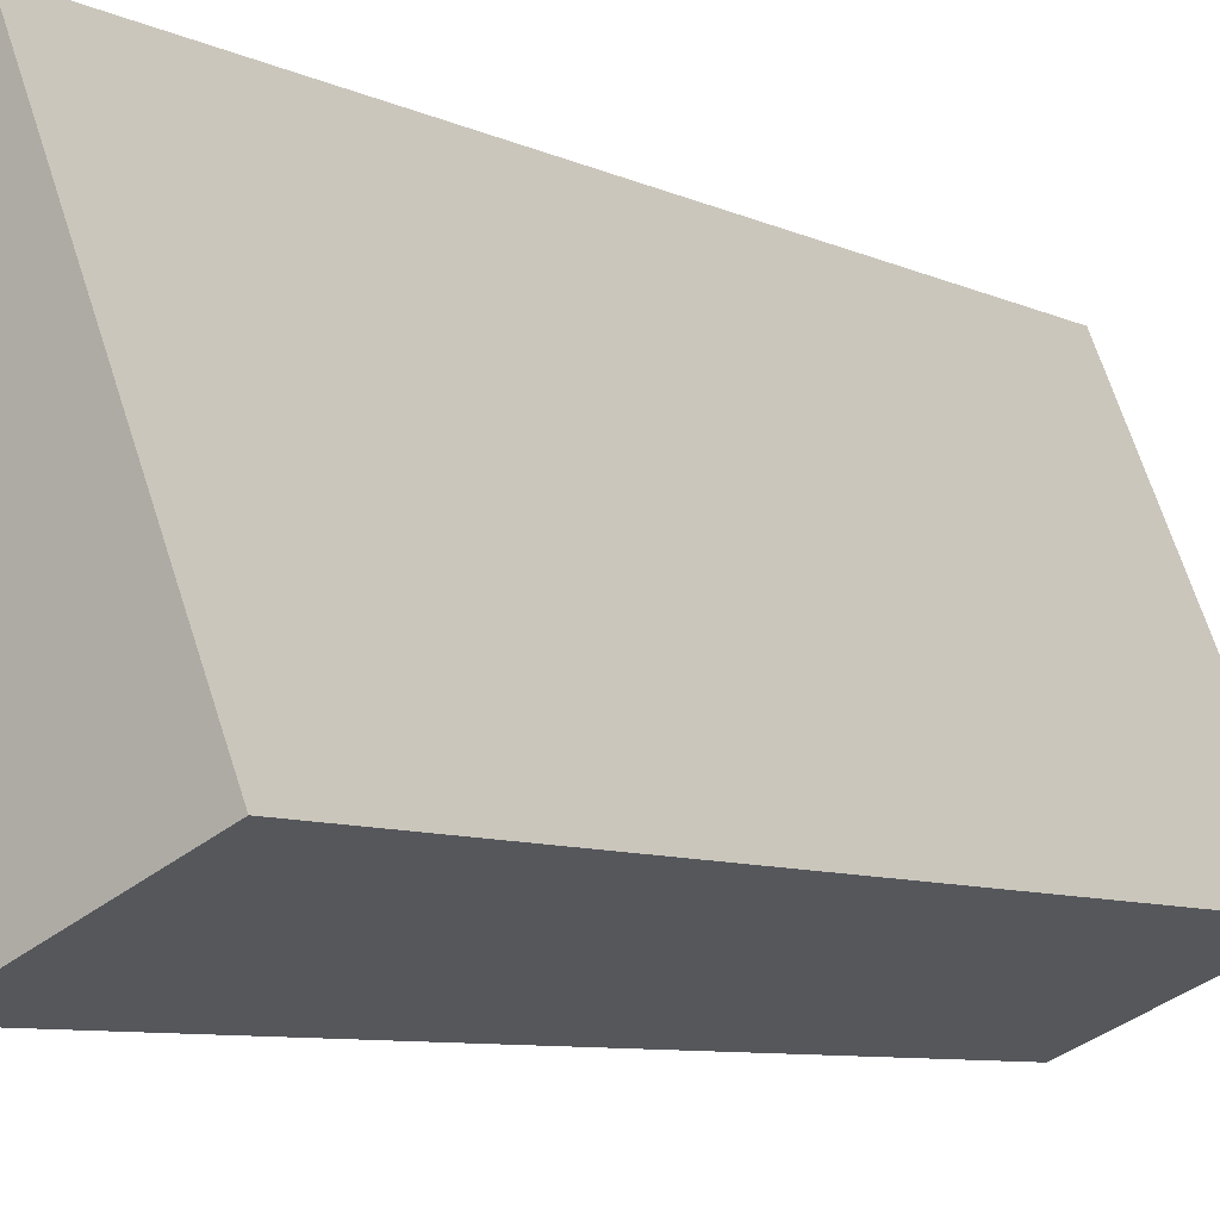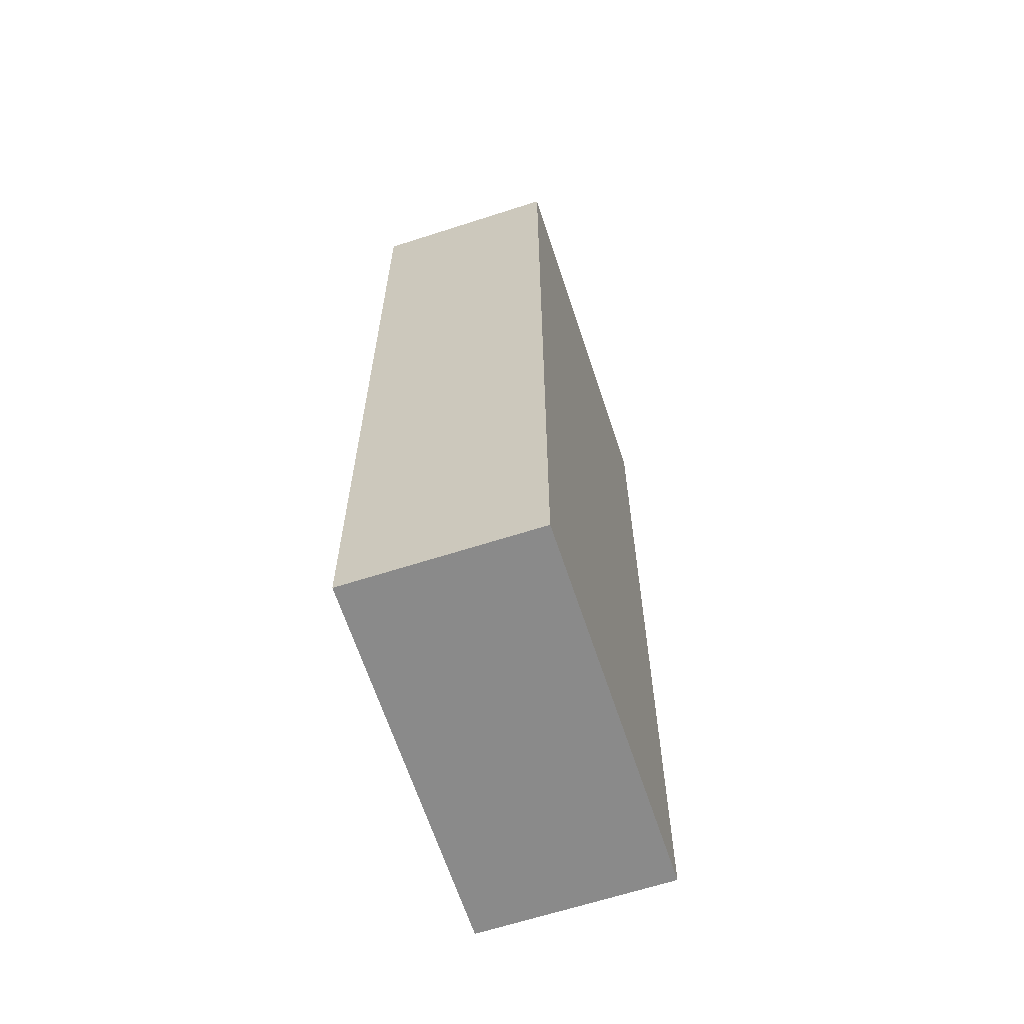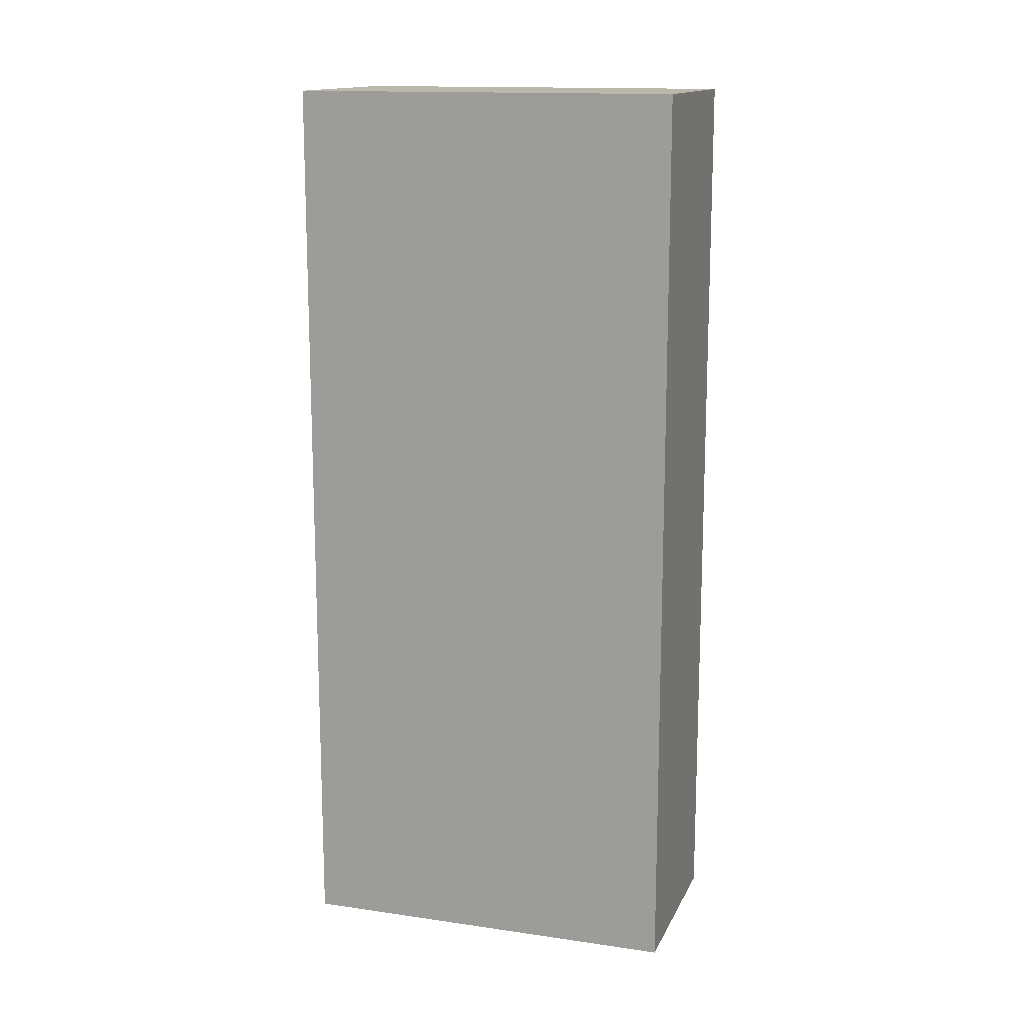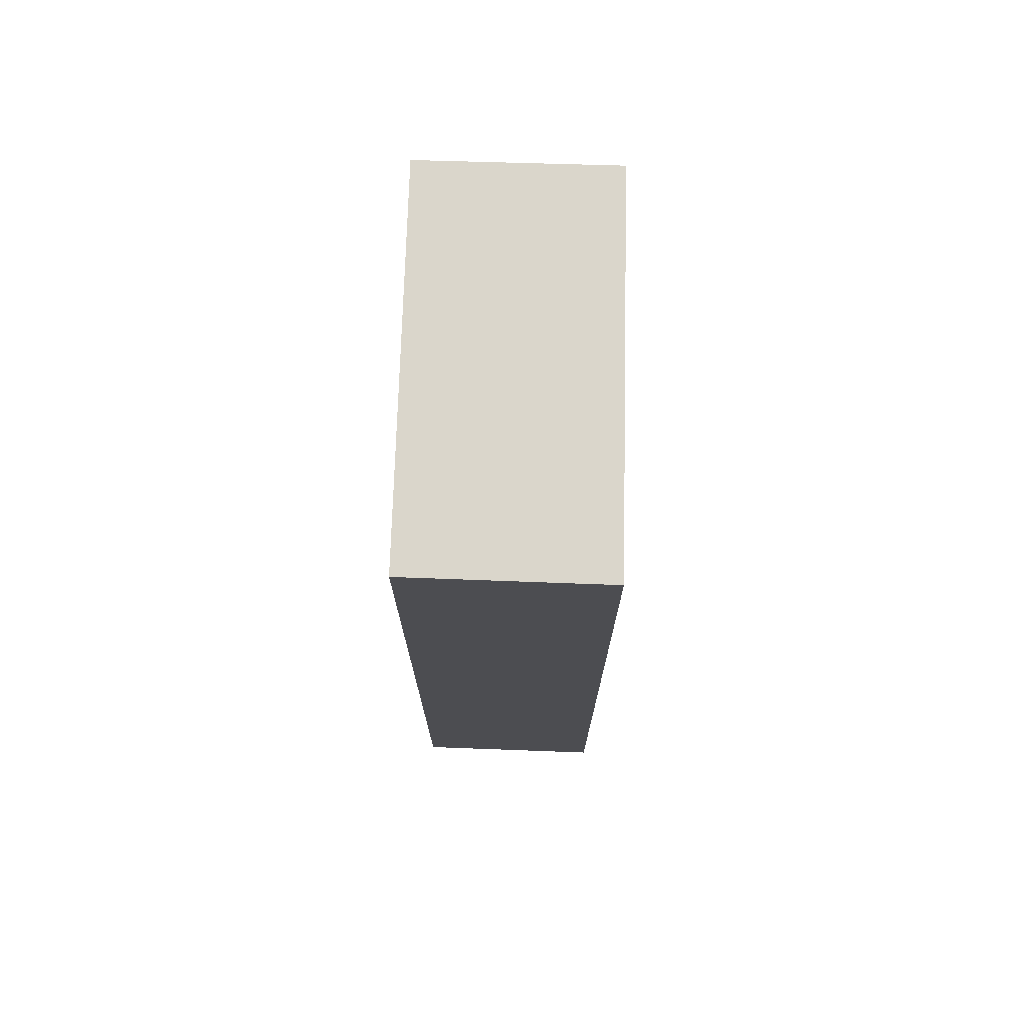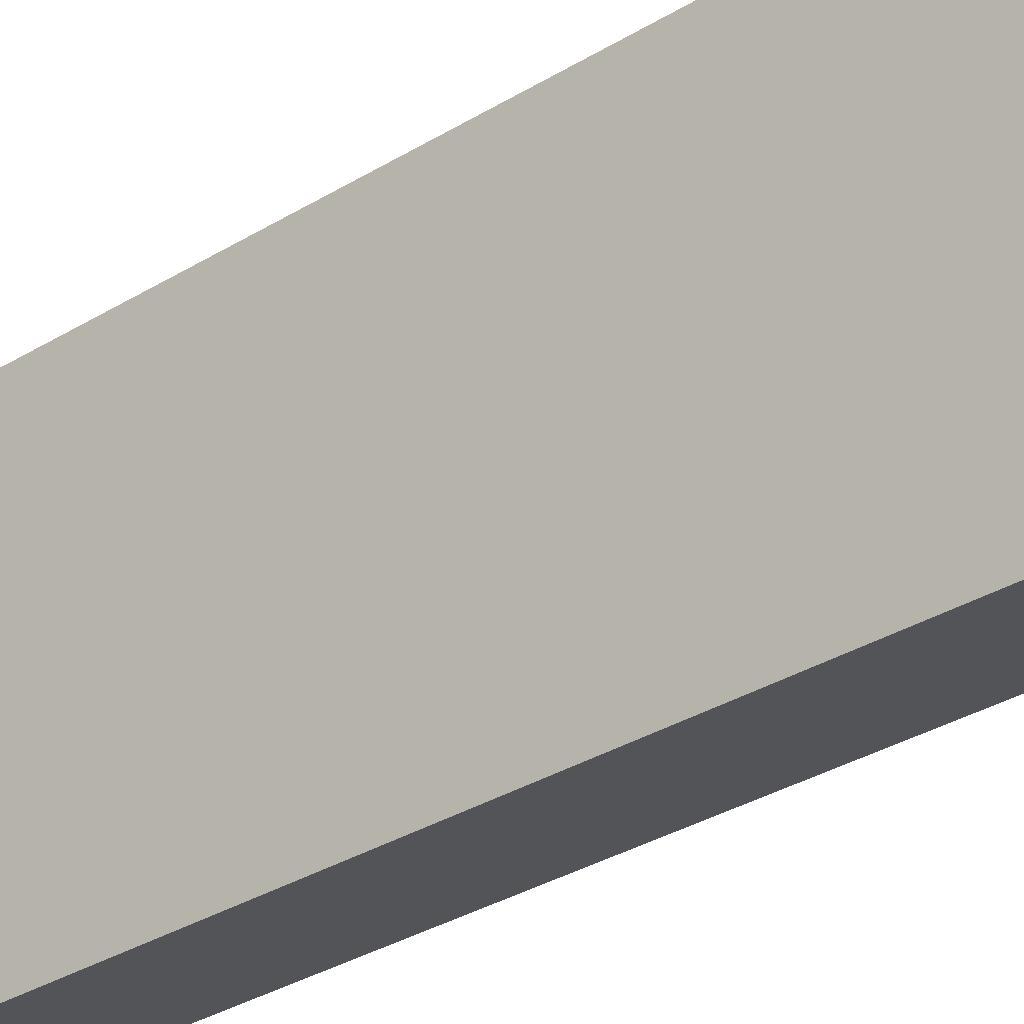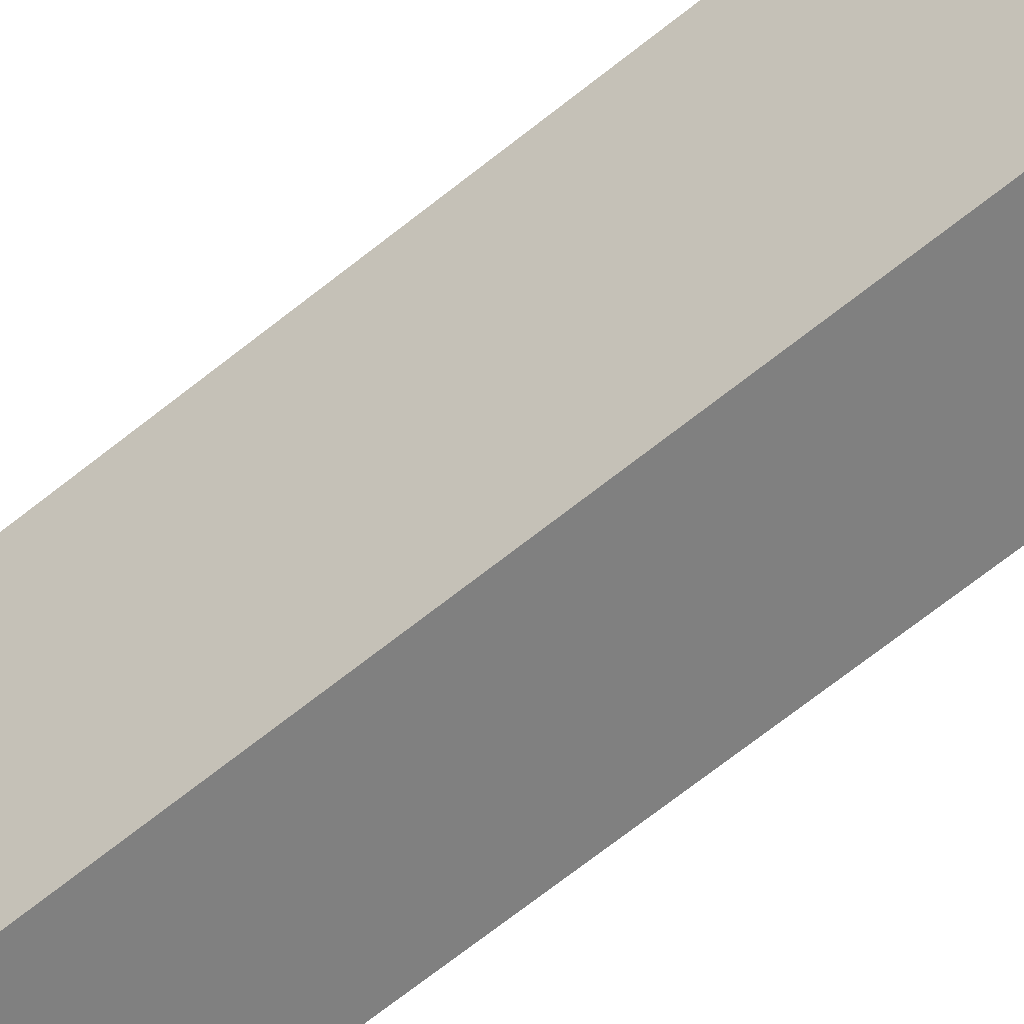
<metadata>
{"format":"obj","ext":"obj","renderer":"f3d","projection":"perspective","resolution":1024,"background":"white","views":[{"elev":-7.5,"azim":36.4,"up":"+Z"},{"elev":-63.5,"azim":-4.3,"up":"+Y"},{"elev":14.4,"azim":-94.3,"up":"+Y"},{"elev":73.8,"azim":159.3,"up":"+Y"},{"elev":-39.1,"azim":-53.9,"up":"+Z"},{"elev":-78.3,"azim":-52.8,"up":"+Z"}]}
</metadata>
<code>
v  0 32.37 1.982e-15
v  11.63 32.37 -10.08
v  5.157 32.37 -12.8
v  6.373 32.37 2.621
v  11.63 6.172e-16 -10.08
v  5.157 7.838e-16 -12.8
v  0 0 0
v  6.373 -1.605e-16 2.621
g defaultobject
f 1 2 3
f 2 1 4
f 5 3 2
f 3 5 6
f 6 1 3
f 1 6 7
f 7 4 1
f 4 7 8
f 8 2 4
f 2 8 5
f 5 7 6
f 7 5 8

</code>
